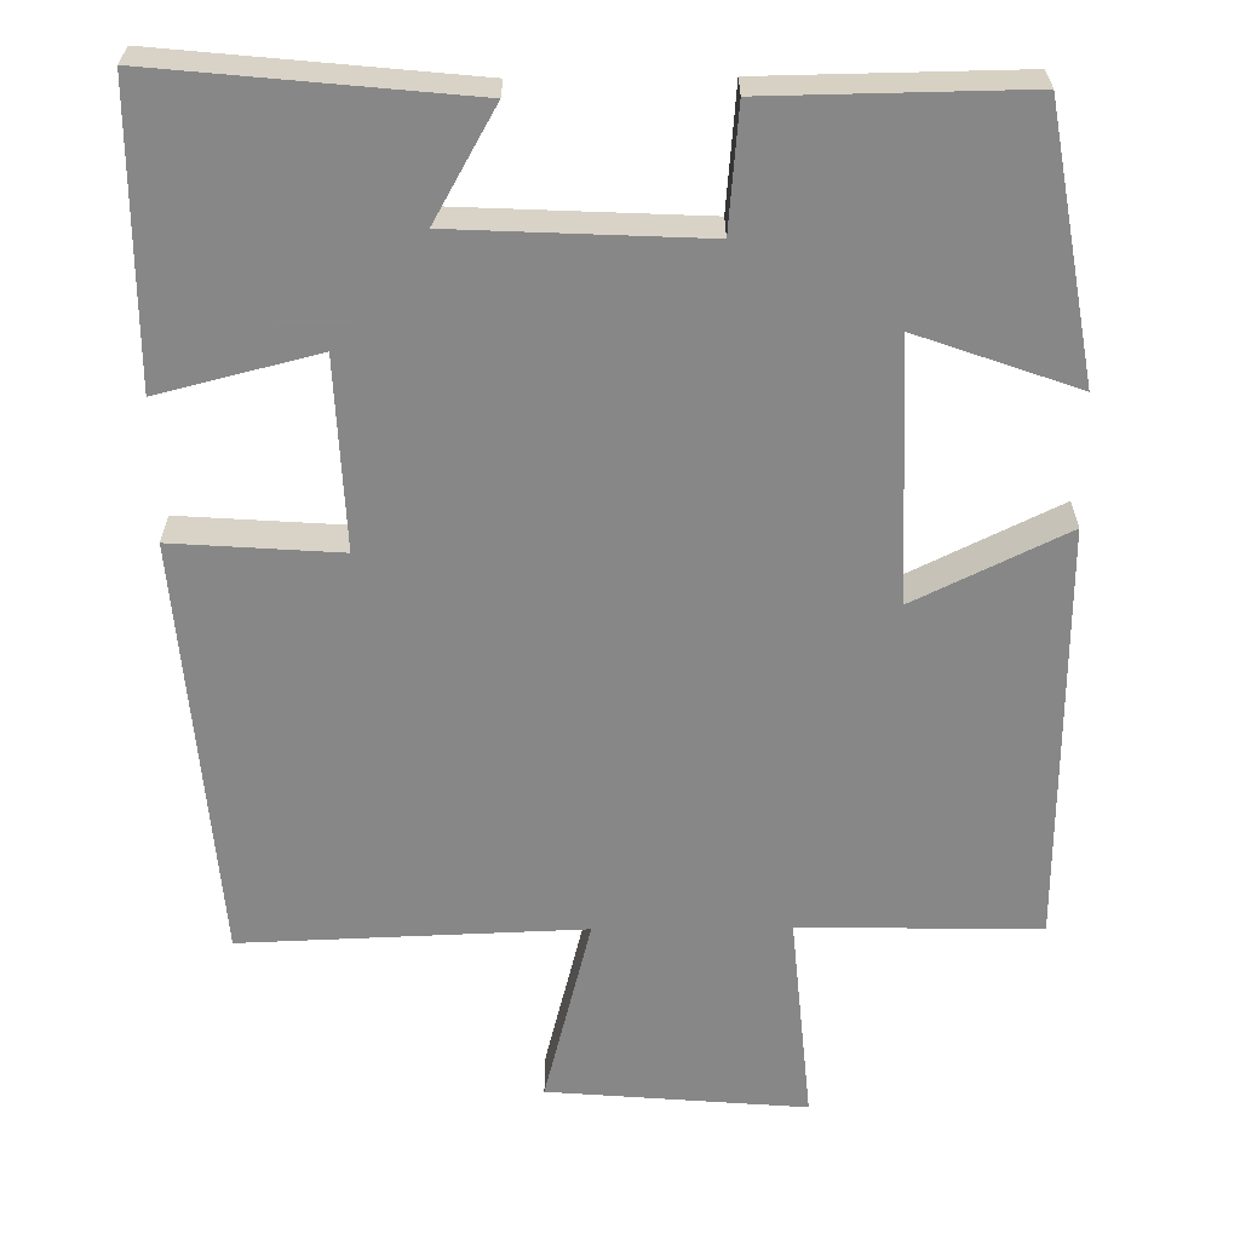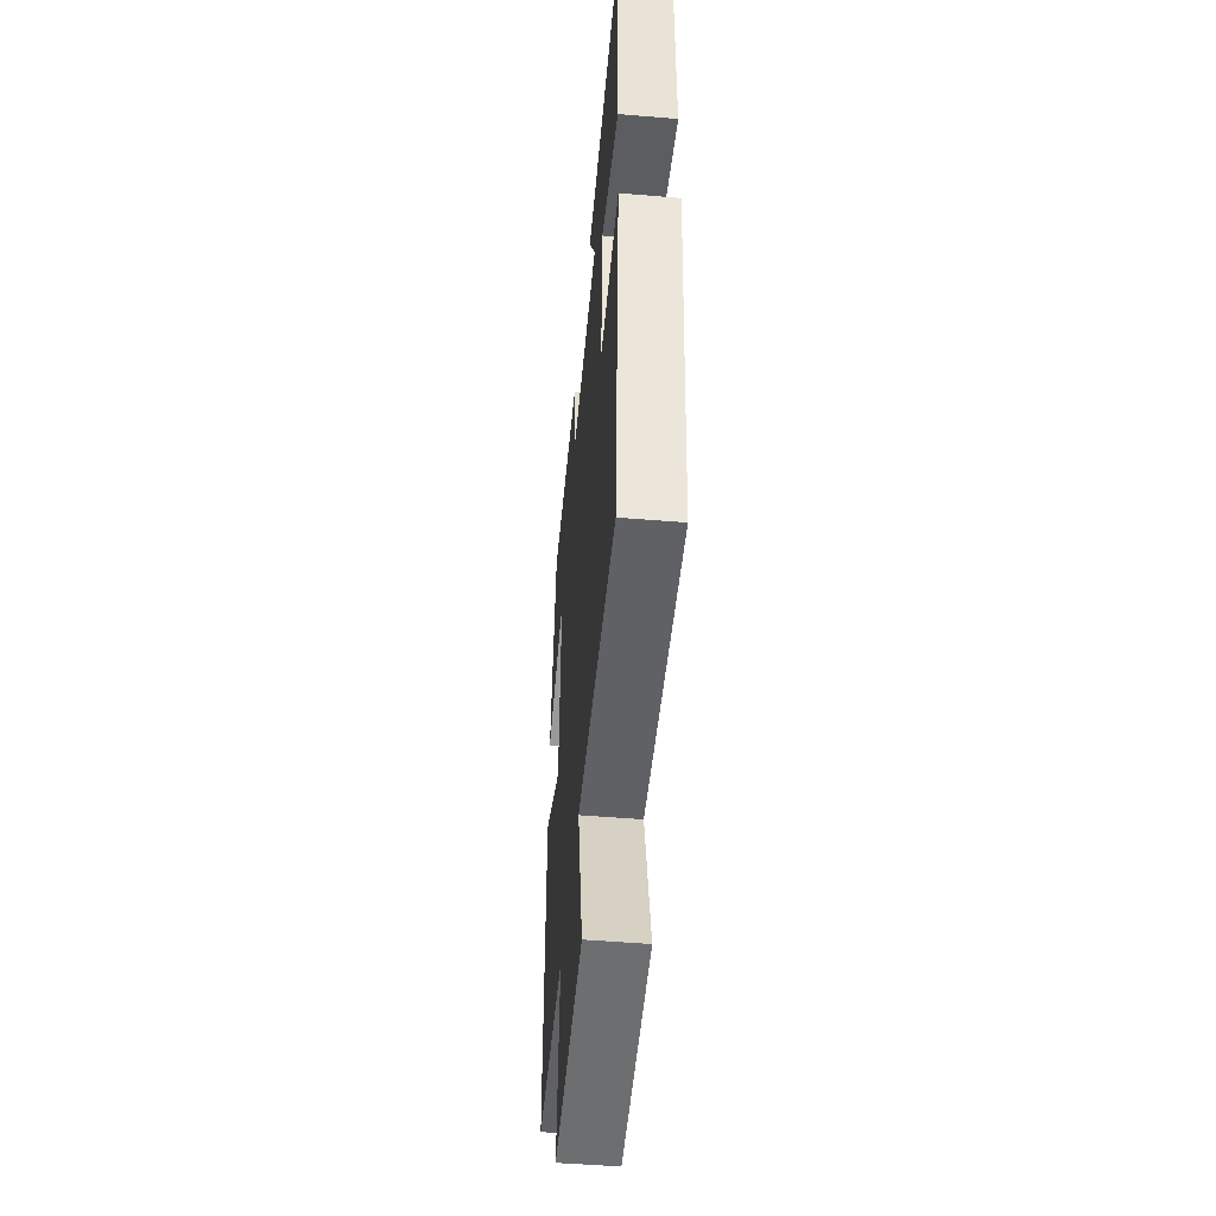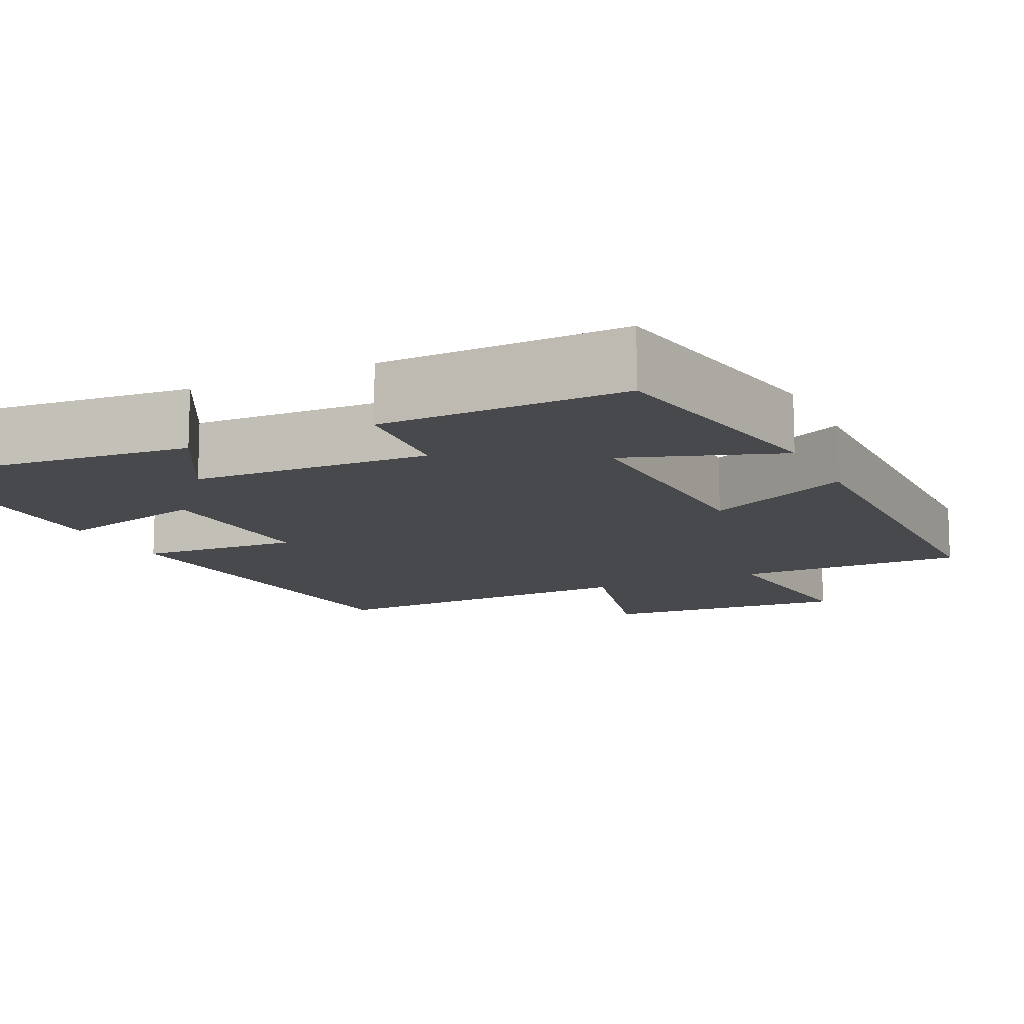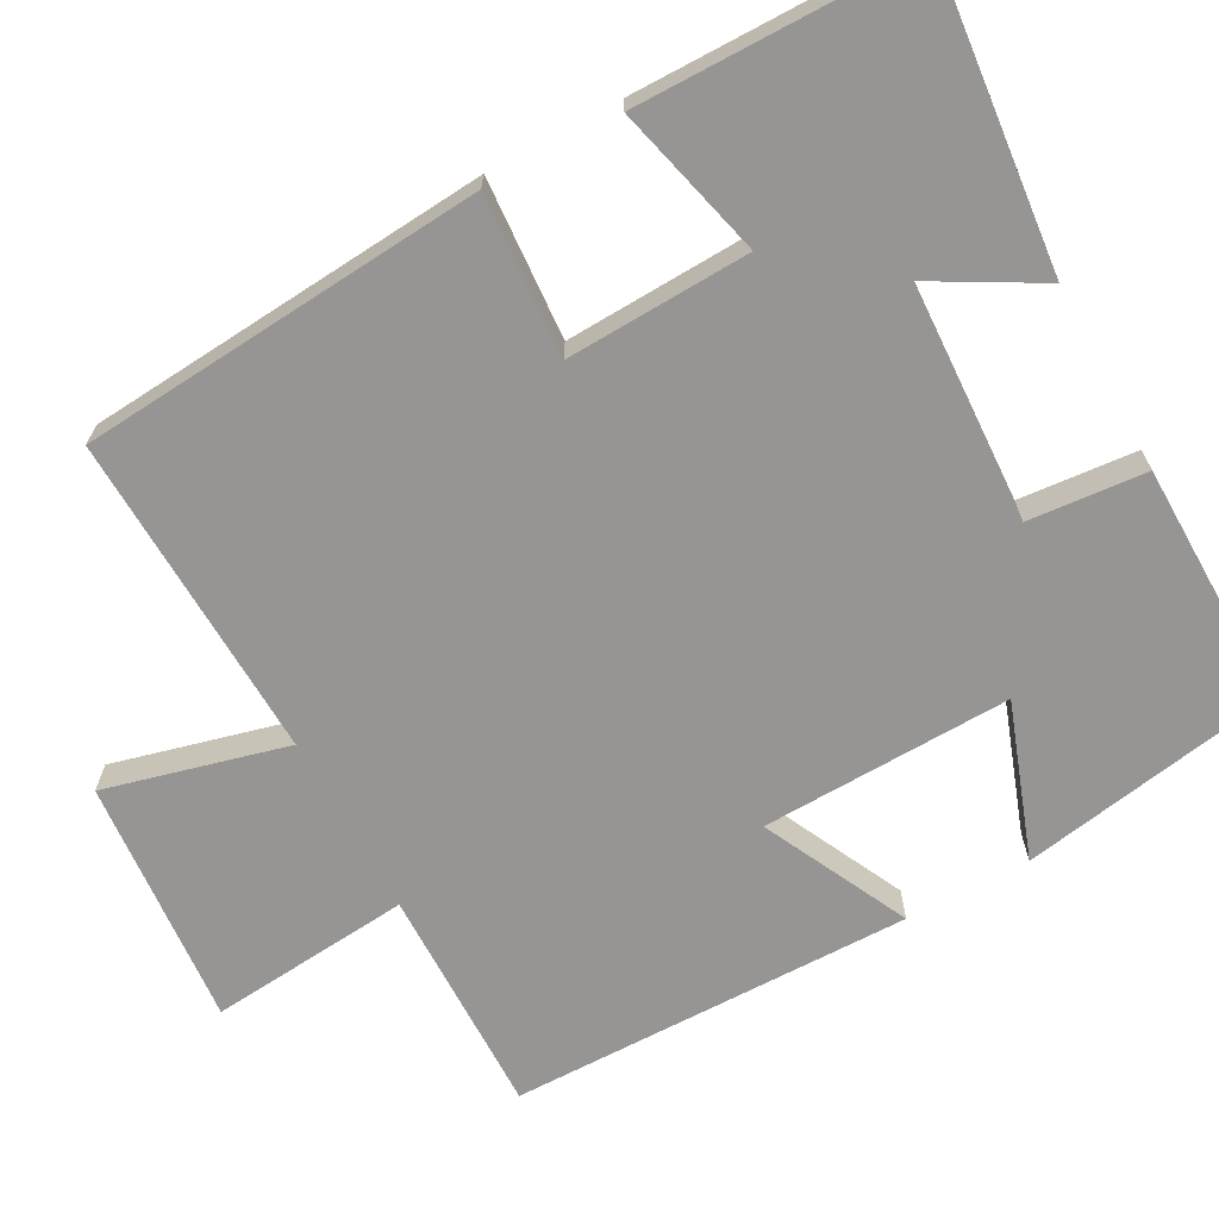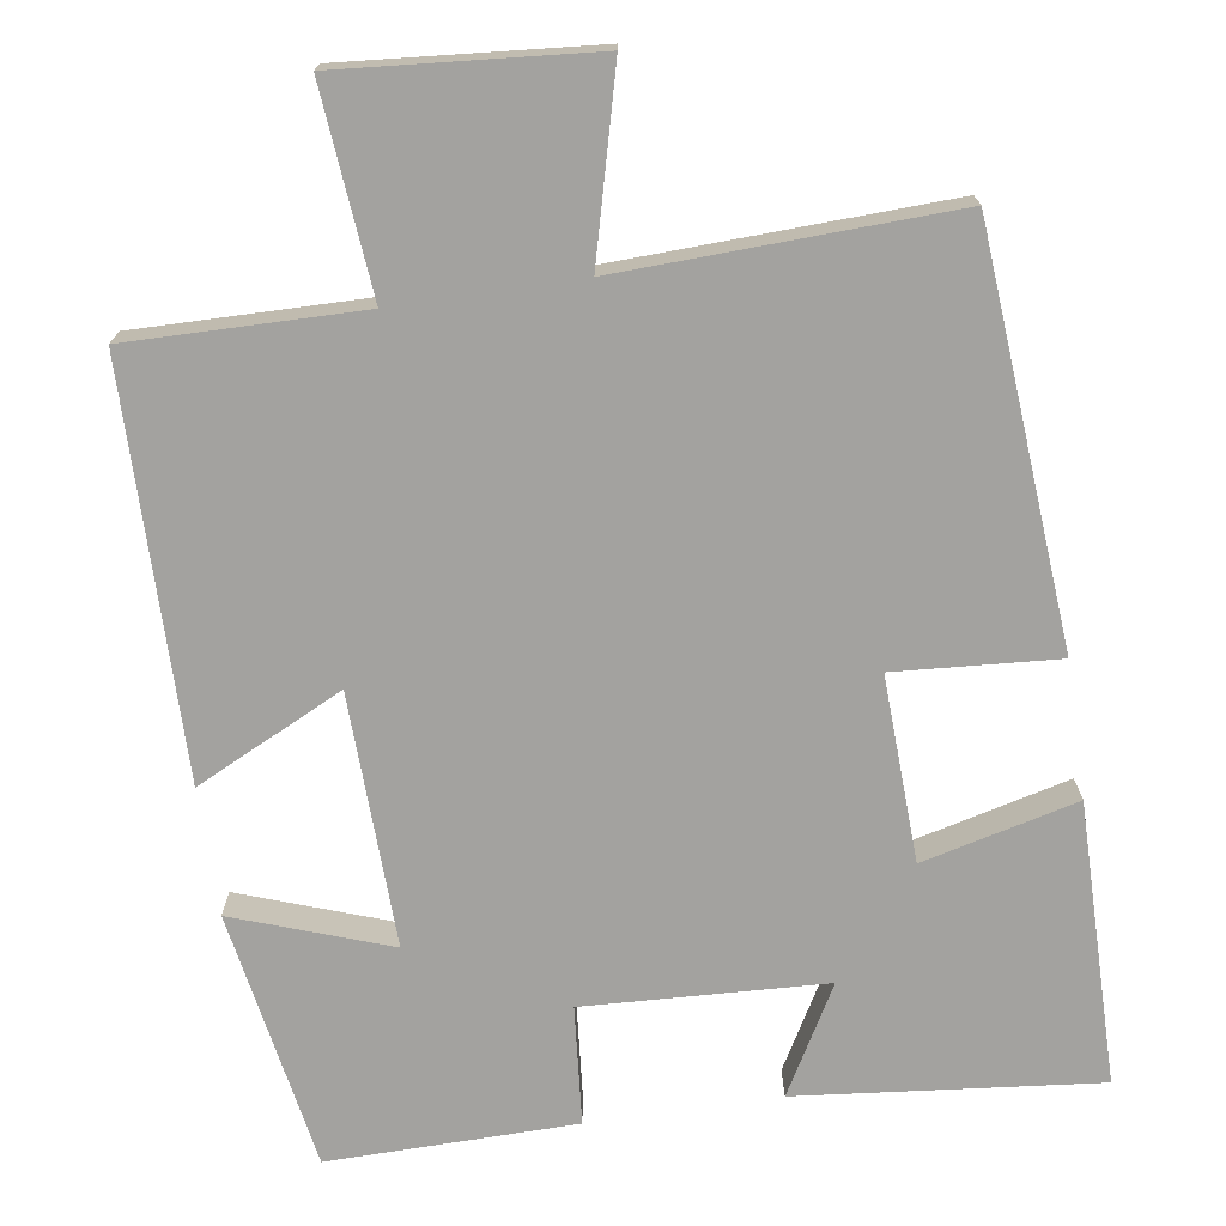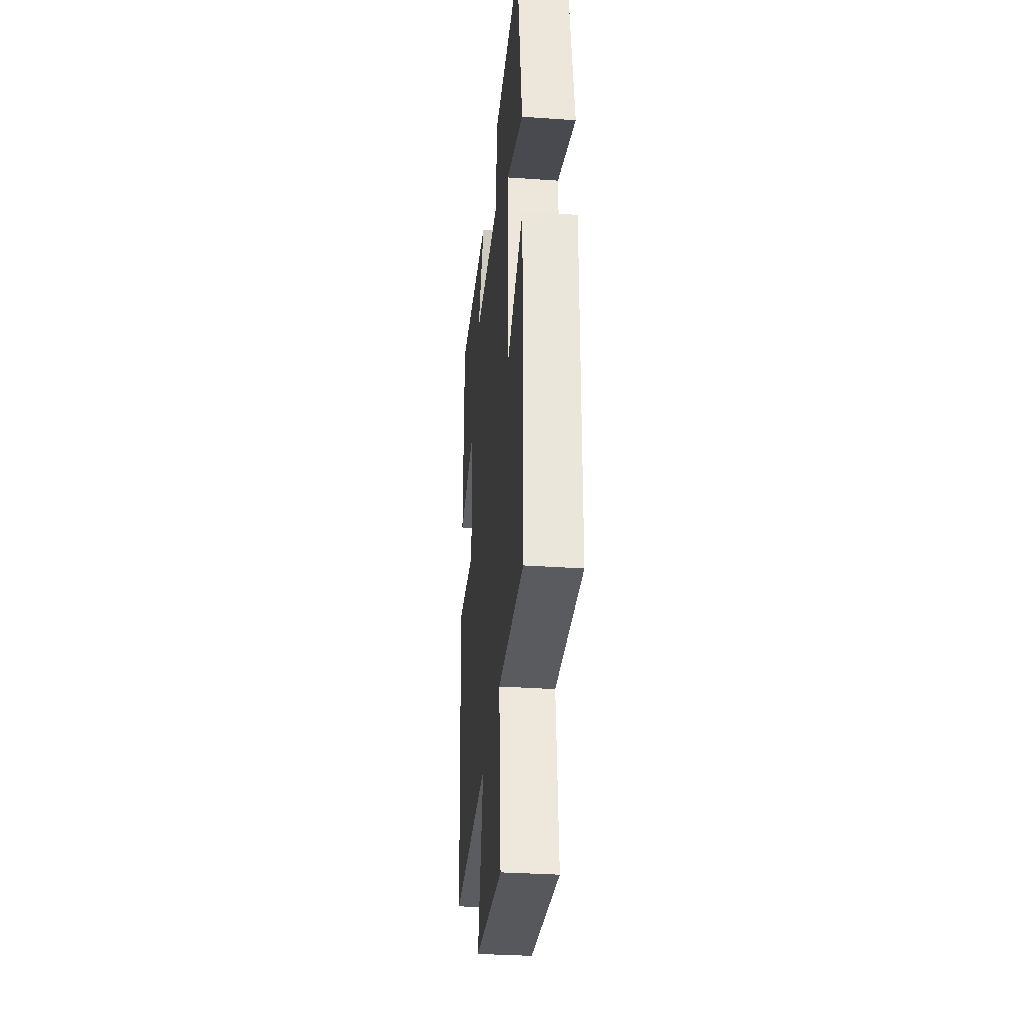
<metadata>
{"format":"obj","ext":"obj","renderer":"f3d","projection":"perspective","resolution":1024,"background":"white","views":[{"elev":-62.6,"azim":0.5,"up":"+Y"},{"elev":-49.6,"azim":-95.3,"up":"+Z"},{"elev":-12.4,"azim":25.8,"up":"+Y"},{"elev":-67.6,"azim":-61.5,"up":"+Y"},{"elev":-72.6,"azim":-171.6,"up":"+Y"},{"elev":-32.9,"azim":84.5,"up":"+Z"}]}
</metadata>
<code>
v -0.498 0.07 0.538
v -0.115 0.07 0.5
v -0.192 0.07 0.363
v 0.114 0.07 0.349
v 0.127 0.07 0.5
v 0.442 0.07 0.505
v 0.5 0.07 0.175
v 0.302 0.07 0.245
v 0.312 0.07 -0.077
v 0.5 0.07 0.015
v 0.495 0.07 -0.504
v 0.199 0.07 -0.5
v 0.223 0.07 -0.76
v -0.097 0.07 -0.734
v -0.037 0.07 -0.5
v -0.458 0.07 -0.516
v -0.5 0.07 0.006
v -0.293 0.07 -0.008
v -0.303 0.07 0.228
v -0.5 0.07 0.178
v -0.498 0 0.538
v -0.115 0 0.5
v -0.192 0 0.363
v 0.114 0 0.349
v 0.127 0 0.5
v 0.442 0 0.505
v 0.5 0 0.175
v 0.302 0 0.245
v 0.312 0 -0.077
v 0.5 0 0.015
v 0.495 0 -0.504
v 0.199 0 -0.5
v 0.223 0 -0.76
v -0.097 0 -0.734
v -0.037 0 -0.5
v -0.458 0 -0.516
v -0.5 0 0.006
v -0.293 0 -0.008
v -0.303 0 0.228
v -0.5 0 0.178
f 1 2 3
f 20 1 3
f 19 20 3
f 18 19 3 4
f 15 16 17 18
f 15 18 4
f 12 13 14 15
f 12 15 4
f 9 10 11 12
f 12 4 5
f 9 12 5
f 8 9 5
f 5 6 7 8
f 23 22 21
f 23 21 40
f 23 40 39
f 24 23 39 38
f 38 37 36 35
f 24 38 35
f 35 34 33 32
f 24 35 32
f 32 31 30 29
f 25 24 32
f 25 32 29
f 25 29 28
f 28 27 26 25
f 1 21 22 2
f 2 22 23 3
f 3 23 24 4
f 4 24 25 5
f 5 25 26 6
f 6 26 27 7
f 7 27 28 8
f 8 28 29 9
f 9 29 30 10
f 10 30 31 11
f 11 31 32 12
f 12 32 33 13
f 13 33 34 14
f 14 34 35 15
f 15 35 36 16
f 16 36 37 17
f 17 37 38 18
f 18 38 39 19
f 19 39 40 20
f 20 40 21 1

</code>
